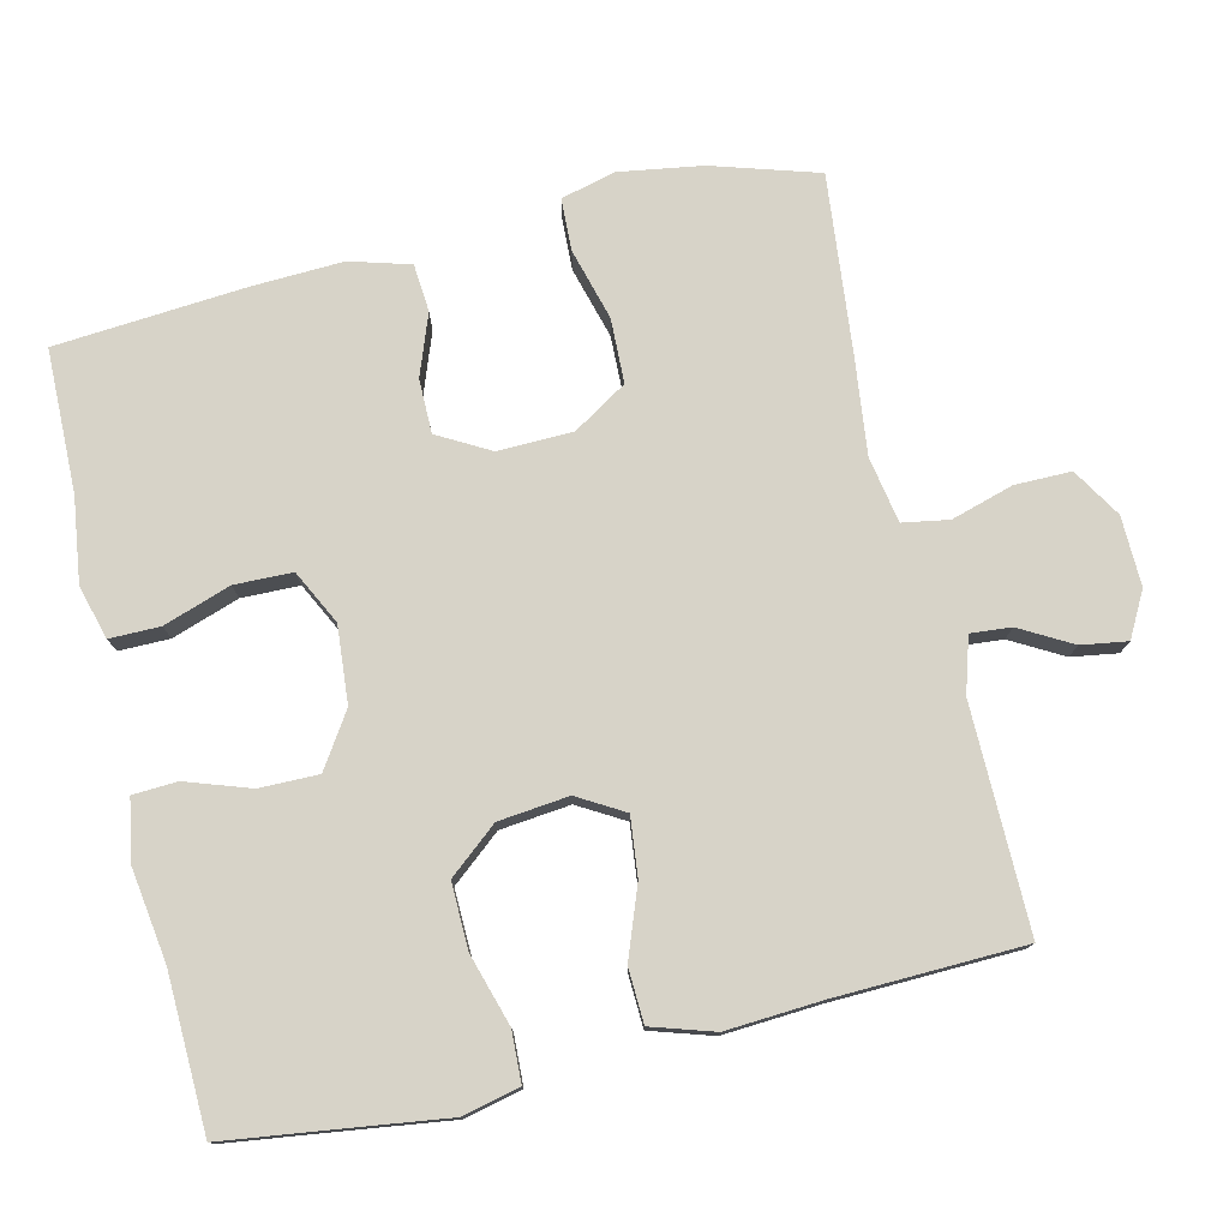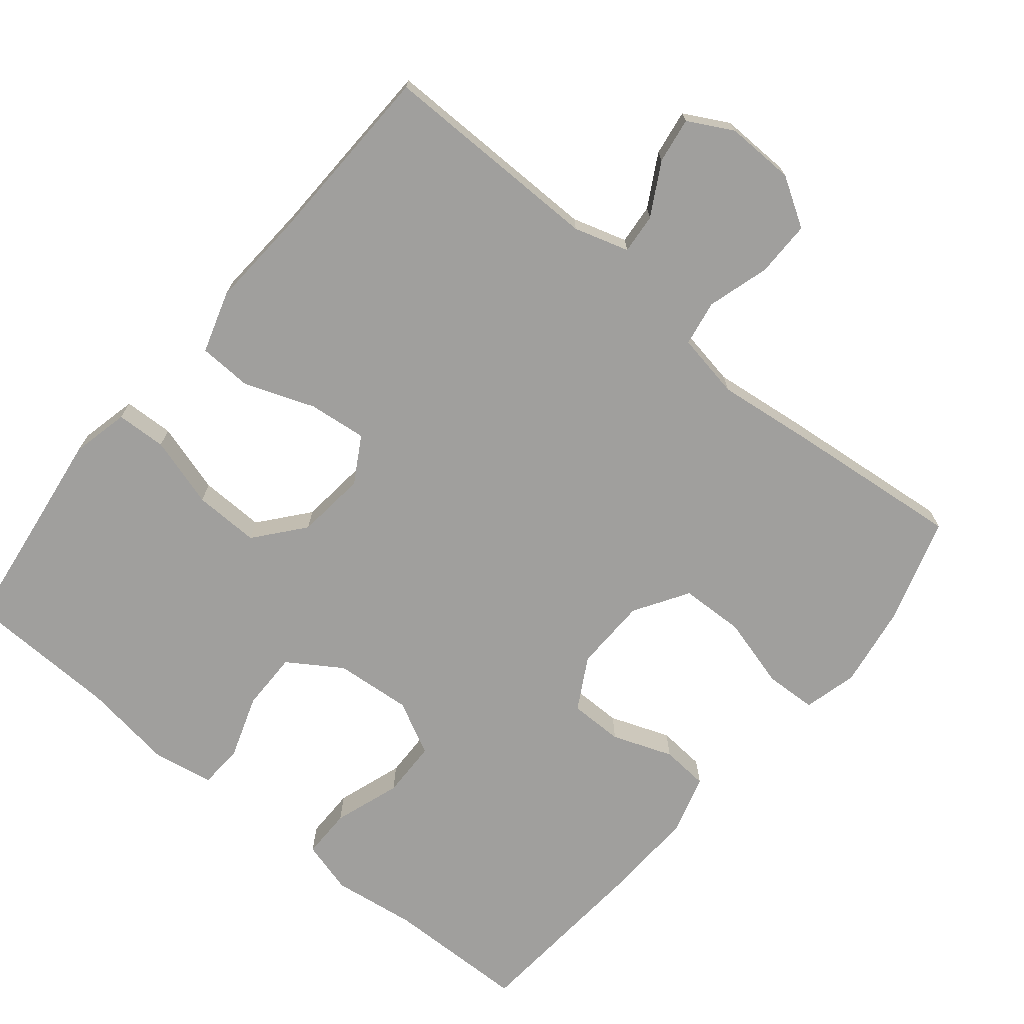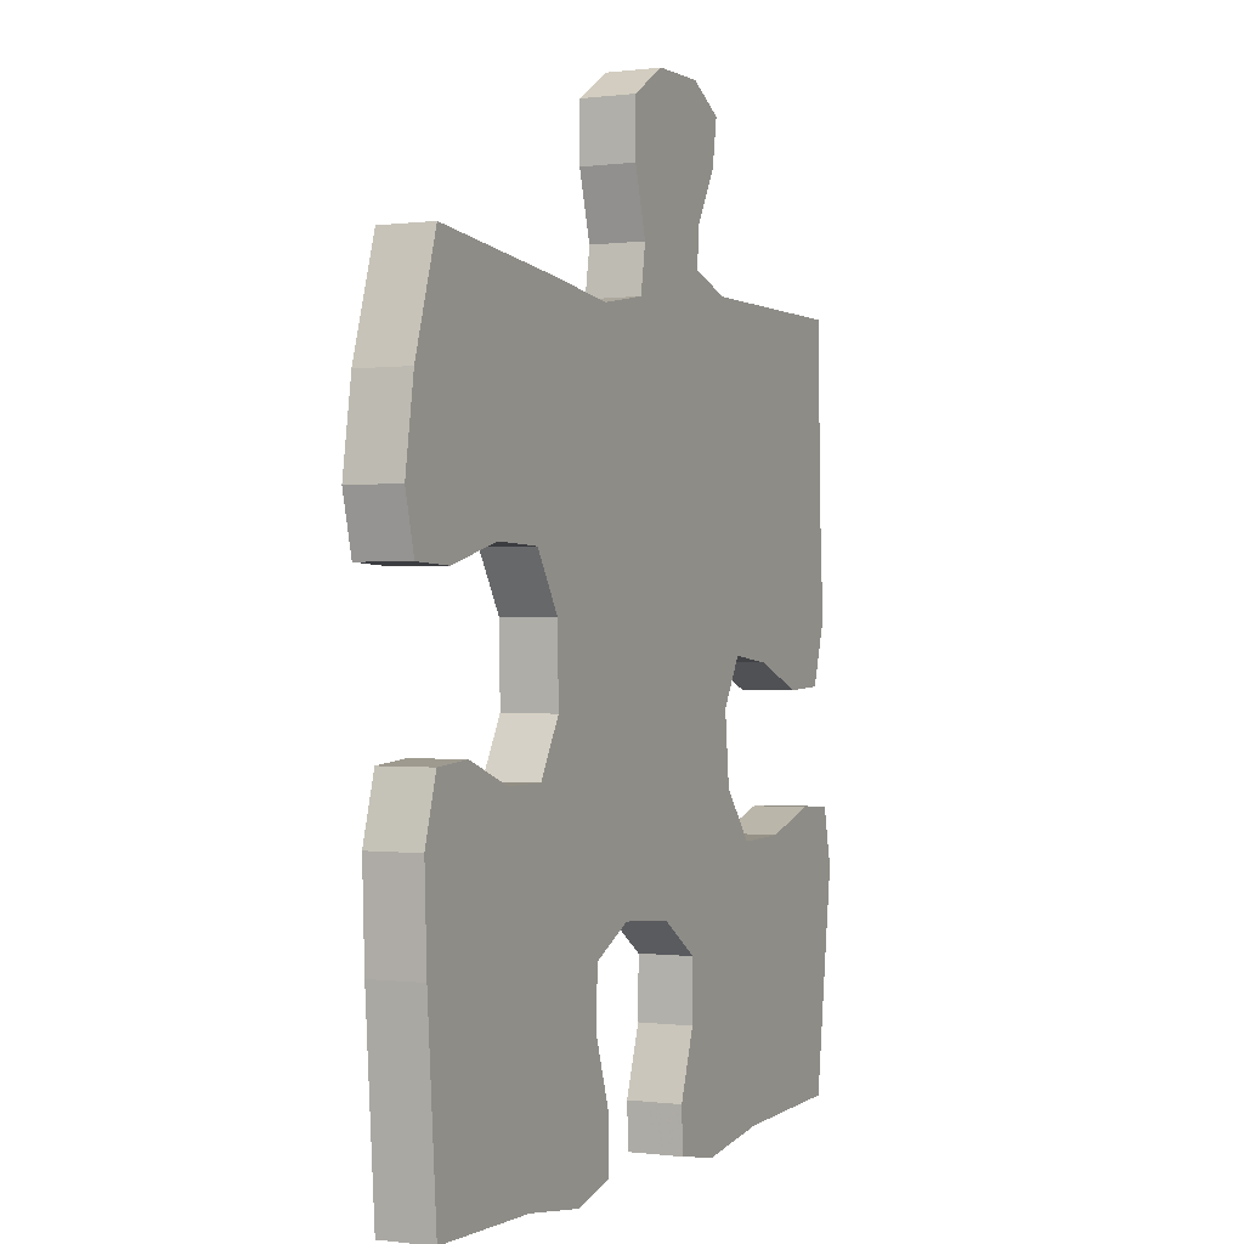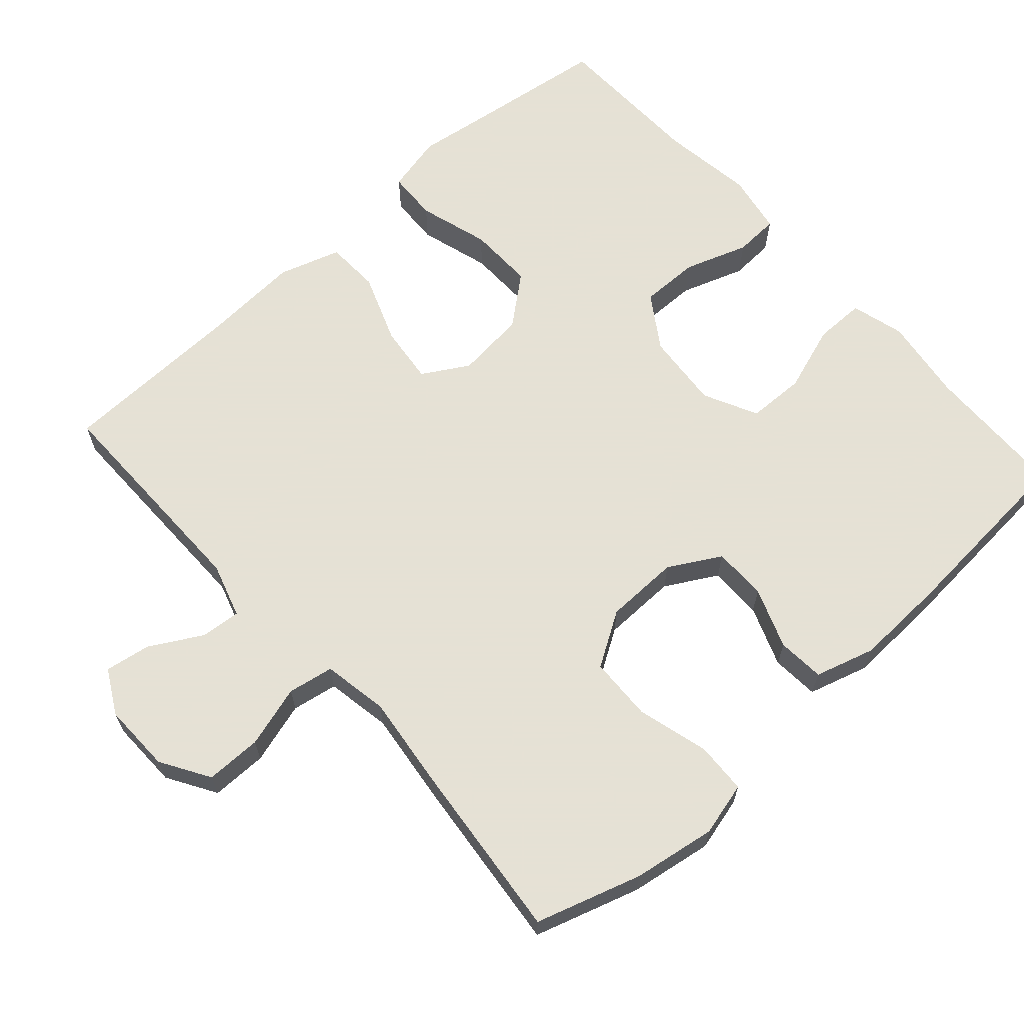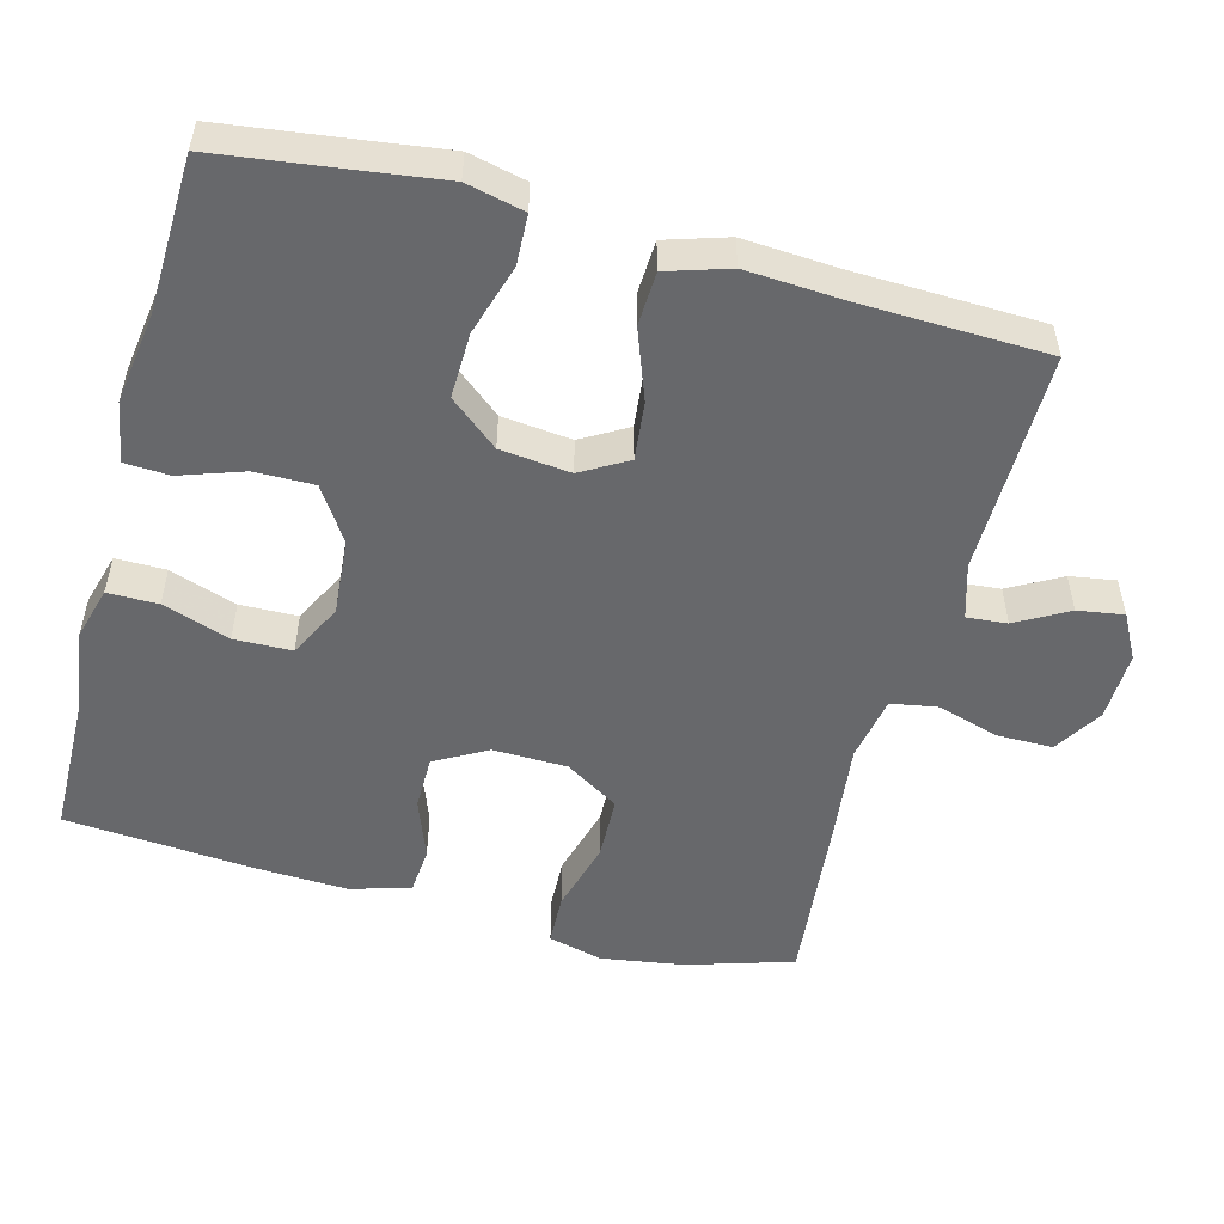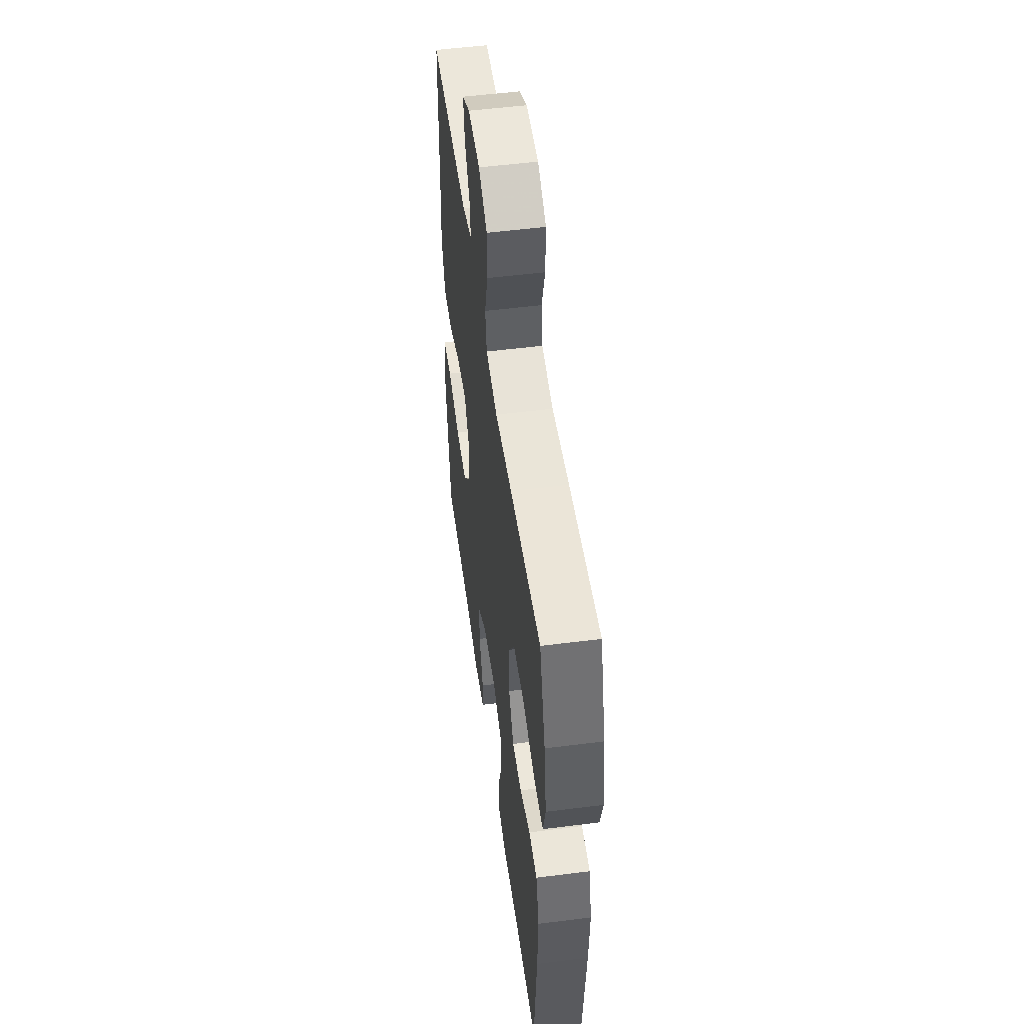
<metadata>
{"format":"obj","ext":"obj","renderer":"f3d","projection":"perspective","resolution":1024,"background":"white","views":[{"elev":77.1,"azim":-103.4,"up":"+Y"},{"elev":-71.4,"azim":-39.6,"up":"+Y"},{"elev":-0.1,"azim":115.7,"up":"+Z"},{"elev":64.9,"azim":48.2,"up":"+Y"},{"elev":-52.4,"azim":-105.1,"up":"+Y"},{"elev":52.5,"azim":82.2,"up":"+Z"}]}
</metadata>
<code>
v 0.5 0.07 -0.5
v 0.305 0.07 -0.504
v 0.19 0.07 -0.52
v 0.117 0.07 -0.5
v 0.117 0.07 -0.431
v 0.148 0.07 -0.339
v 0.146 0.07 -0.26
v 0.072 0.07 -0.223
v -0.033 0.07 -0.232
v -0.106 0.07 -0.28
v -0.105 0.07 -0.361
v -0.075 0.07 -0.448
v -0.078 0.07 -0.509
v -0.161 0.07 -0.524
v -0.288 0.07 -0.506
v -0.5 0.07 -0.5
v -0.523 0.07 -0.33
v -0.54 0.07 -0.208
v -0.522 0.07 -0.129
v -0.453 0.07 -0.126
v -0.356 0.07 -0.155
v -0.266 0.07 -0.157
v -0.211 0.07 -0.09
v -0.201 0.07 0.006
v -0.238 0.07 0.069
v -0.318 0.07 0.06
v -0.414 0.07 0.024
v -0.488 0.07 0.027
v -0.515 0.07 0.112
v -0.507 0.07 0.244
v -0.5 0.07 0.5
v -0.194 0.07 0.498
v -0.119 0.07 0.521
v -0.124 0.07 0.576
v -0.164 0.07 0.647
v -0.174 0.07 0.71
v -0.113 0.07 0.743
v -0.018 0.07 0.741
v 0.049 0.07 0.7
v 0.049 0.07 0.623
v 0.024 0.07 0.538
v 0.035 0.07 0.475
v 0.125 0.07 0.459
v 0.258 0.07 0.475
v 0.5 0.07 0.5
v 0.545 0.07 0.355
v 0.563 0.07 0.241
v 0.544 0.07 0.167
v 0.473 0.07 0.164
v 0.375 0.07 0.191
v 0.287 0.07 0.188
v 0.241 0.07 0.114
v 0.239 0.07 0.012
v 0.279 0.07 -0.059
v 0.353 0.07 -0.059
v 0.436 0.07 -0.028
v 0.501 0.07 -0.033
v 0.525 0.07 -0.115
v 0.52 0.07 -0.241
v 0.5 0 -0.5
v 0.305 0 -0.504
v 0.19 0 -0.52
v 0.117 0 -0.5
v 0.117 0 -0.431
v 0.148 0 -0.339
v 0.146 0 -0.26
v 0.072 0 -0.223
v -0.033 0 -0.232
v -0.106 0 -0.28
v -0.105 0 -0.361
v -0.075 0 -0.448
v -0.078 0 -0.509
v -0.161 0 -0.524
v -0.288 0 -0.506
v -0.5 0 -0.5
v -0.523 0 -0.33
v -0.54 0 -0.208
v -0.522 0 -0.129
v -0.453 0 -0.126
v -0.356 0 -0.155
v -0.266 0 -0.157
v -0.211 0 -0.09
v -0.201 0 0.006
v -0.238 0 0.069
v -0.318 0 0.06
v -0.414 0 0.024
v -0.488 0 0.027
v -0.515 0 0.112
v -0.507 0 0.244
v -0.5 0 0.5
v -0.194 0 0.498
v -0.119 0 0.521
v -0.124 0 0.576
v -0.164 0 0.647
v -0.174 0 0.71
v -0.113 0 0.743
v -0.018 0 0.741
v 0.049 0 0.7
v 0.049 0 0.623
v 0.024 0 0.538
v 0.035 0 0.475
v 0.125 0 0.459
v 0.258 0 0.475
v 0.5 0 0.5
v 0.545 0 0.355
v 0.563 0 0.241
v 0.544 0 0.167
v 0.473 0 0.164
v 0.375 0 0.191
v 0.287 0 0.188
v 0.241 0 0.114
v 0.239 0 0.012
v 0.279 0 -0.059
v 0.353 0 -0.059
v 0.436 0 -0.028
v 0.501 0 -0.033
v 0.525 0 -0.115
v 0.52 0 -0.241
f 59 1 2
f 58 59 2
f 57 58 2
f 56 57 2
f 55 56 2
f 4 5 6
f 3 4 6
f 2 3 6
f 55 2 6
f 54 55 6
f 53 54 6 7
f 52 53 7 8
f 48 49 50
f 47 48 50
f 46 47 50
f 45 46 50
f 44 45 50
f 43 44 50
f 42 43 50 51
f 39 40 41
f 38 39 41
f 37 38 41
f 36 37 41
f 35 36 41
f 34 35 41
f 33 34 41 42
f 42 51 52
f 33 42 52
f 32 33 52
f 28 29 30
f 27 28 30
f 26 27 30
f 30 31 32
f 26 30 32
f 25 26 32
f 19 20 21
f 18 19 21
f 17 18 21
f 17 21 22
f 16 17 22
f 15 16 22
f 15 22 23
f 14 15 23
f 13 14 23
f 12 13 23
f 11 12 23
f 52 8 9
f 32 52 9
f 25 32 9
f 24 25 9
f 10 11 23 24
f 9 10 24
f 61 60 118
f 61 118 117
f 61 117 116
f 61 116 115
f 61 115 114
f 65 64 63
f 65 63 62
f 65 62 61
f 65 61 114
f 65 114 113
f 66 65 113 112
f 67 66 112 111
f 109 108 107
f 109 107 106
f 109 106 105
f 109 105 104
f 109 104 103
f 109 103 102
f 110 109 102 101
f 100 99 98
f 100 98 97
f 100 97 96
f 100 96 95
f 100 95 94
f 100 94 93
f 101 100 93 92
f 111 110 101
f 111 101 92
f 111 92 91
f 89 88 87
f 89 87 86
f 89 86 85
f 91 90 89
f 91 89 85
f 91 85 84
f 80 79 78
f 80 78 77
f 80 77 76
f 81 80 76
f 81 76 75
f 81 75 74
f 82 81 74
f 82 74 73
f 82 73 72
f 82 72 71
f 82 71 70
f 68 67 111
f 68 111 91
f 68 91 84
f 68 84 83
f 83 82 70 69
f 83 69 68
f 1 60 61 2
f 2 61 62 3
f 3 62 63 4
f 4 63 64 5
f 5 64 65 6
f 6 65 66 7
f 7 66 67 8
f 8 67 68 9
f 9 68 69 10
f 10 69 70 11
f 11 70 71 12
f 12 71 72 13
f 13 72 73 14
f 14 73 74 15
f 15 74 75 16
f 16 75 76 17
f 17 76 77 18
f 18 77 78 19
f 19 78 79 20
f 20 79 80 21
f 21 80 81 22
f 22 81 82 23
f 23 82 83 24
f 24 83 84 25
f 25 84 85 26
f 26 85 86 27
f 27 86 87 28
f 28 87 88 29
f 29 88 89 30
f 30 89 90 31
f 31 90 91 32
f 32 91 92 33
f 33 92 93 34
f 34 93 94 35
f 35 94 95 36
f 36 95 96 37
f 37 96 97 38
f 38 97 98 39
f 39 98 99 40
f 40 99 100 41
f 41 100 101 42
f 42 101 102 43
f 43 102 103 44
f 44 103 104 45
f 45 104 105 46
f 46 105 106 47
f 47 106 107 48
f 48 107 108 49
f 49 108 109 50
f 50 109 110 51
f 51 110 111 52
f 52 111 112 53
f 53 112 113 54
f 54 113 114 55
f 55 114 115 56
f 56 115 116 57
f 57 116 117 58
f 58 117 118 59
f 59 118 60 1

</code>
